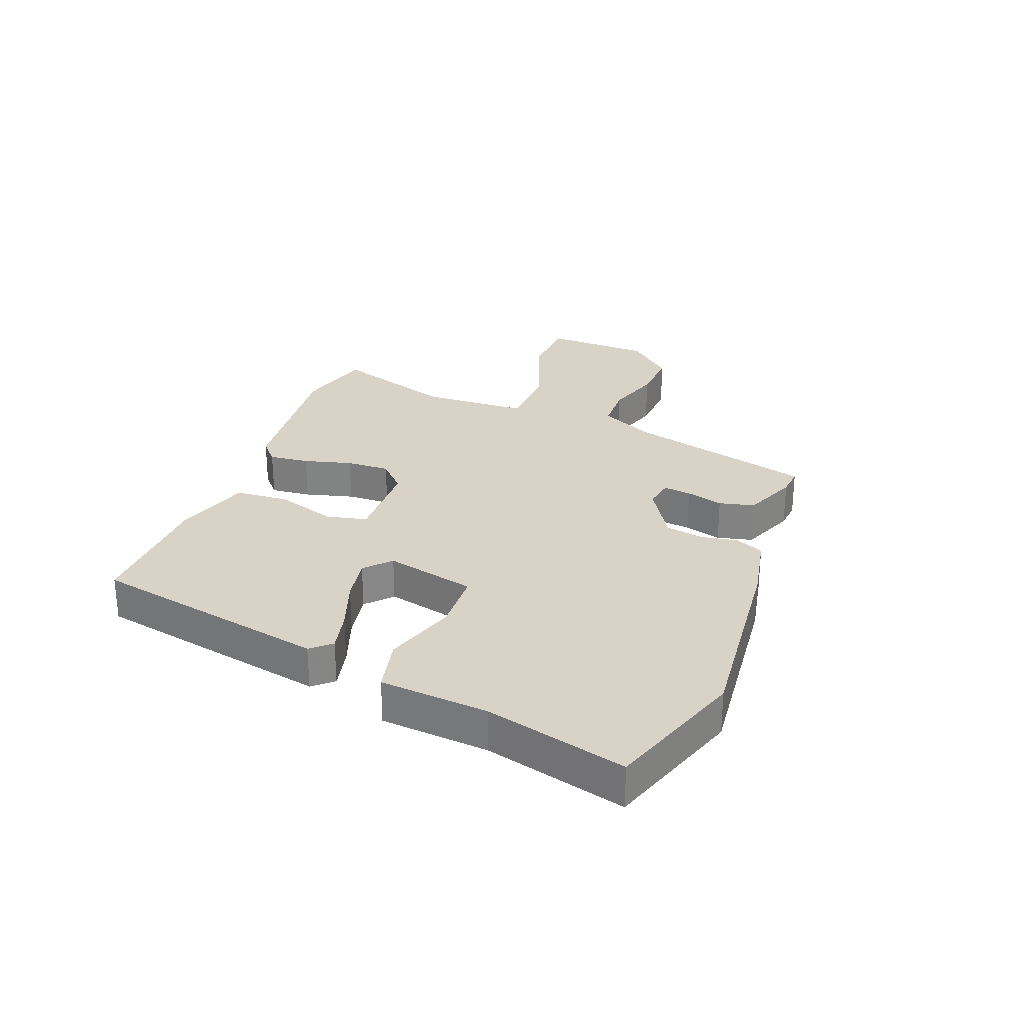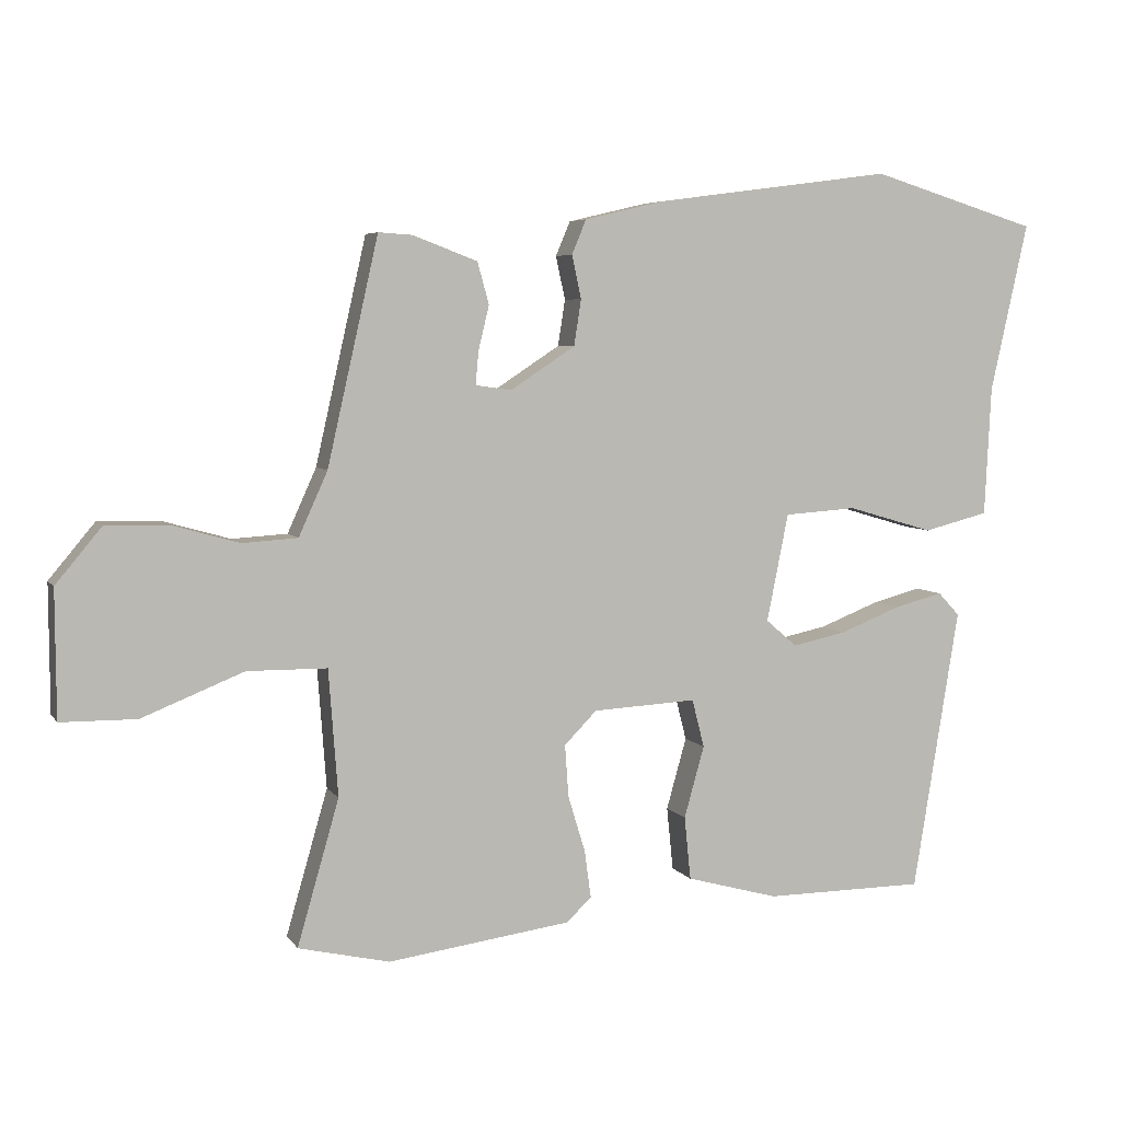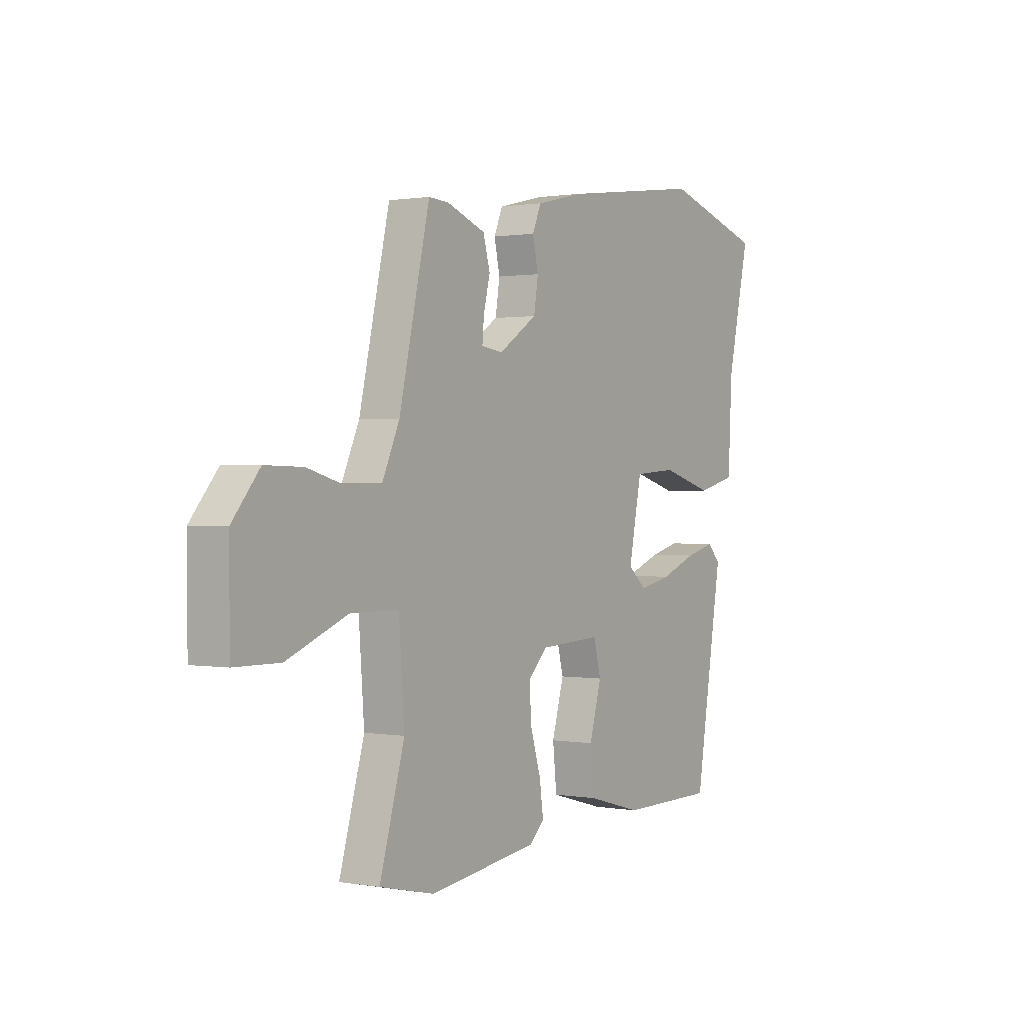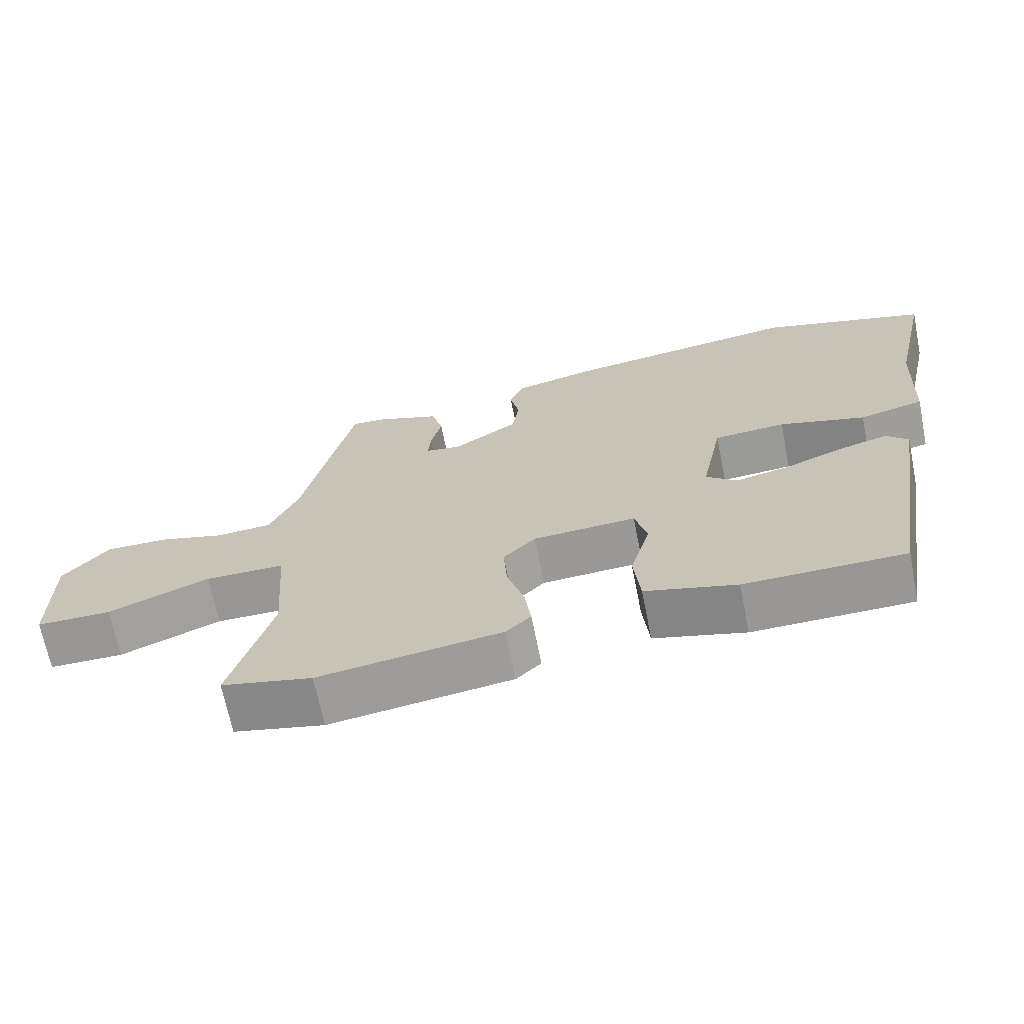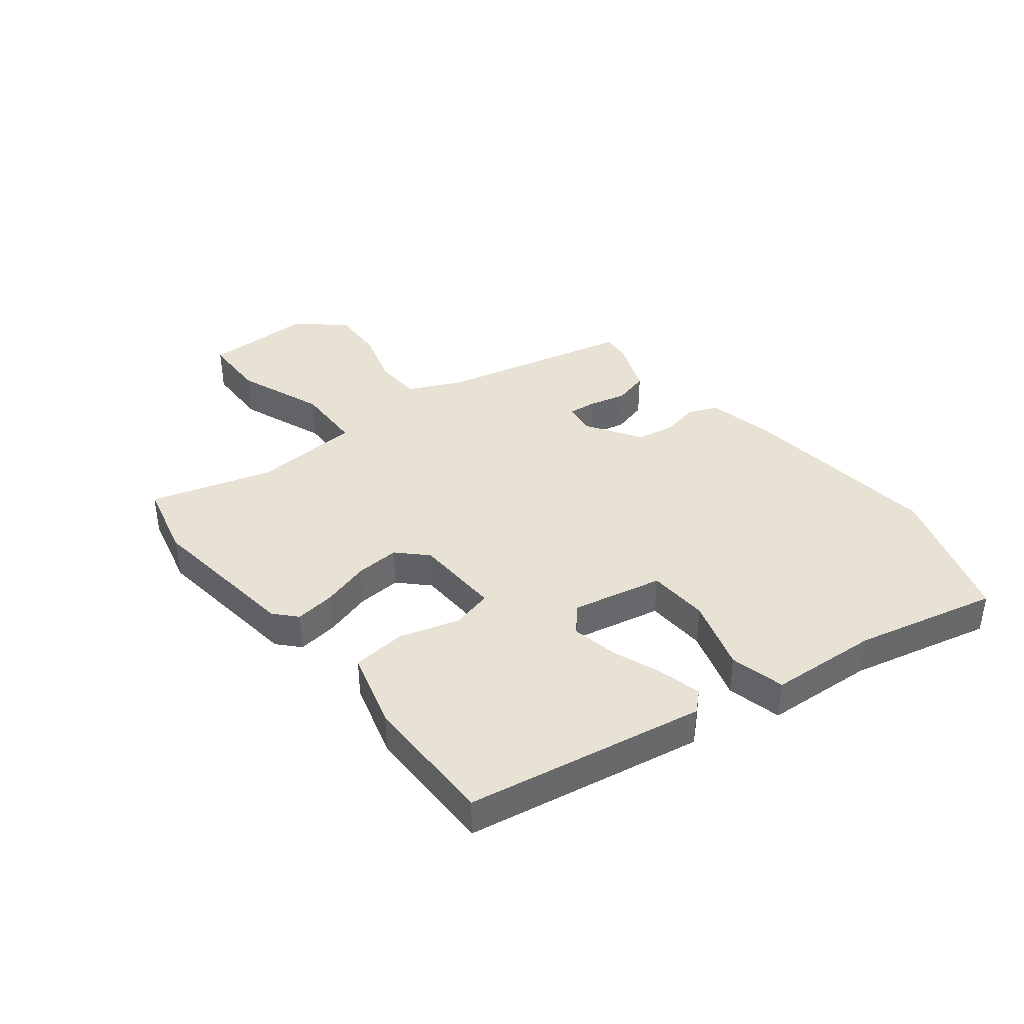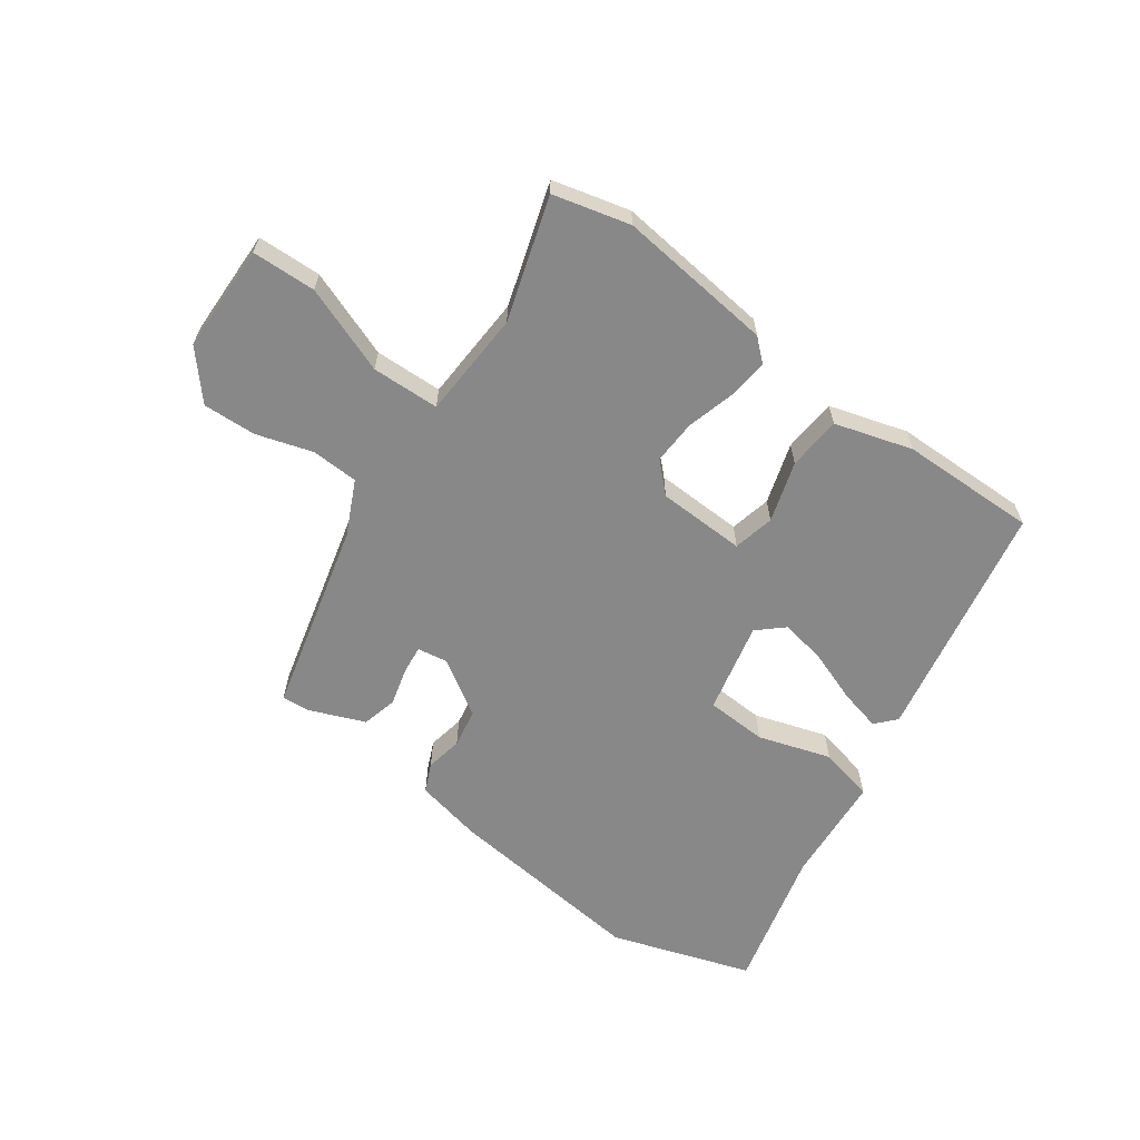
<metadata>
{"format":"obj","ext":"obj","renderer":"f3d","projection":"perspective","resolution":1024,"background":"white","views":[{"elev":28.2,"azim":-67.2,"up":"+Y"},{"elev":5.4,"azim":161.7,"up":"+Z"},{"elev":0.8,"azim":123.3,"up":"+Z"},{"elev":-68.1,"azim":-168.7,"up":"+Z"},{"elev":39.9,"azim":-127.6,"up":"+Y"},{"elev":-62.7,"azim":145.6,"up":"+Y"}]}
</metadata>
<code>
v -0.556 0.07 0.483
v -0.324 0.07 0.554
v 0.007 0.07 0.51
v 0.117 0.07 0.484
v 0.137 0.07 0.436
v 0.124 0.07 0.376
v 0.134 0.07 0.312
v 0.224 0.07 0.253
v 0.274 0.07 0.26
v 0.27 0.07 0.306
v 0.255 0.07 0.368
v 0.271 0.07 0.426
v 0.361 0.07 0.46
v 0.408 0.07 0.463
v 0.479 0.07 0.149
v 0.519 0.07 0.06
v 0.596 0.07 0.055
v 0.688 0.07 0.081
v 0.776 0.07 0.083
v 0.84 0.07 0.006
v 0.839 0.07 -0.171
v 0.734 0.07 -0.172
v 0.592 0.07 -0.115
v 0.481 0.07 -0.116
v 0.468 0.07 -0.292
v 0.526 0.07 -0.494
v 0.399 0.07 -0.523
v 0.144 0.07 -0.488
v 0.109 0.07 -0.455
v 0.118 0.07 -0.389
v 0.142 0.07 -0.31
v 0.147 0.07 -0.238
v 0.102 0.07 -0.192
v -0.042 0.07 -0.184
v -0.059 0.07 -0.251
v -0.031 0.07 -0.351
v -0.04 0.07 -0.439
v -0.168 0.07 -0.474
v -0.391 0.07 -0.472
v -0.455 0.07 -0.078
v -0.425 0.07 -0.046
v -0.357 0.07 -0.064
v -0.273 0.07 -0.097
v -0.198 0.07 -0.113
v -0.155 0.07 -0.076
v -0.185 0.07 0.074
v -0.285 0.07 0.081
v -0.405 0.07 0.046
v -0.495 0.07 0.069
v -0.504 0.07 0.249
v -0.556 0 0.483
v -0.324 0 0.554
v 0.007 0 0.51
v 0.117 0 0.484
v 0.137 0 0.436
v 0.124 0 0.376
v 0.134 0 0.312
v 0.224 0 0.253
v 0.274 0 0.26
v 0.27 0 0.306
v 0.255 0 0.368
v 0.271 0 0.426
v 0.361 0 0.46
v 0.408 0 0.463
v 0.479 0 0.149
v 0.519 0 0.06
v 0.596 0 0.055
v 0.688 0 0.081
v 0.776 0 0.083
v 0.84 0 0.006
v 0.839 0 -0.171
v 0.734 0 -0.172
v 0.592 0 -0.115
v 0.481 0 -0.116
v 0.468 0 -0.292
v 0.526 0 -0.494
v 0.399 0 -0.523
v 0.144 0 -0.488
v 0.109 0 -0.455
v 0.118 0 -0.389
v 0.142 0 -0.31
v 0.147 0 -0.238
v 0.102 0 -0.192
v -0.042 0 -0.184
v -0.059 0 -0.251
v -0.031 0 -0.351
v -0.04 0 -0.439
v -0.168 0 -0.474
v -0.391 0 -0.472
v -0.455 0 -0.078
v -0.425 0 -0.046
v -0.357 0 -0.064
v -0.273 0 -0.097
v -0.198 0 -0.113
v -0.155 0 -0.076
v -0.185 0 0.074
v -0.285 0 0.081
v -0.405 0 0.046
v -0.495 0 0.069
v -0.504 0 0.249
f 47 48 49 50
f 46 47 50 1
f 40 41 42 43
f 40 43 44
f 39 40 44
f 38 39 44 45
f 35 36 37 38
f 34 35 38 45
f 28 29 30 31
f 28 31 32
f 25 26 27 28
f 24 25 28 32
f 20 21 22 23
f 20 23 24
f 17 18 19 20
f 16 17 20 24
f 15 16 24 32
f 10 11 12 13
f 9 10 13 14
f 3 4 5 6
f 3 6 7
f 46 1 2 3
f 46 3 7
f 33 34 45 46
f 33 46 7 8
f 32 33 8 9
f 9 14 15 32
f 100 99 98 97
f 51 100 97 96
f 93 92 91 90
f 94 93 90
f 94 90 89
f 95 94 89 88
f 88 87 86 85
f 95 88 85 84
f 81 80 79 78
f 82 81 78
f 78 77 76 75
f 82 78 75 74
f 73 72 71 70
f 74 73 70
f 70 69 68 67
f 74 70 67 66
f 82 74 66 65
f 63 62 61 60
f 64 63 60 59
f 56 55 54 53
f 57 56 53
f 53 52 51 96
f 57 53 96
f 96 95 84 83
f 58 57 96 83
f 59 58 83 82
f 82 65 64 59
f 1 51 52 2
f 2 52 53 3
f 3 53 54 4
f 4 54 55 5
f 5 55 56 6
f 6 56 57 7
f 7 57 58 8
f 8 58 59 9
f 9 59 60 10
f 10 60 61 11
f 11 61 62 12
f 12 62 63 13
f 13 63 64 14
f 14 64 65 15
f 15 65 66 16
f 16 66 67 17
f 17 67 68 18
f 18 68 69 19
f 19 69 70 20
f 20 70 71 21
f 21 71 72 22
f 22 72 73 23
f 23 73 74 24
f 24 74 75 25
f 25 75 76 26
f 26 76 77 27
f 27 77 78 28
f 28 78 79 29
f 29 79 80 30
f 30 80 81 31
f 31 81 82 32
f 32 82 83 33
f 33 83 84 34
f 34 84 85 35
f 35 85 86 36
f 36 86 87 37
f 37 87 88 38
f 38 88 89 39
f 39 89 90 40
f 40 90 91 41
f 41 91 92 42
f 42 92 93 43
f 43 93 94 44
f 44 94 95 45
f 45 95 96 46
f 46 96 97 47
f 47 97 98 48
f 48 98 99 49
f 49 99 100 50
f 50 100 51 1

</code>
